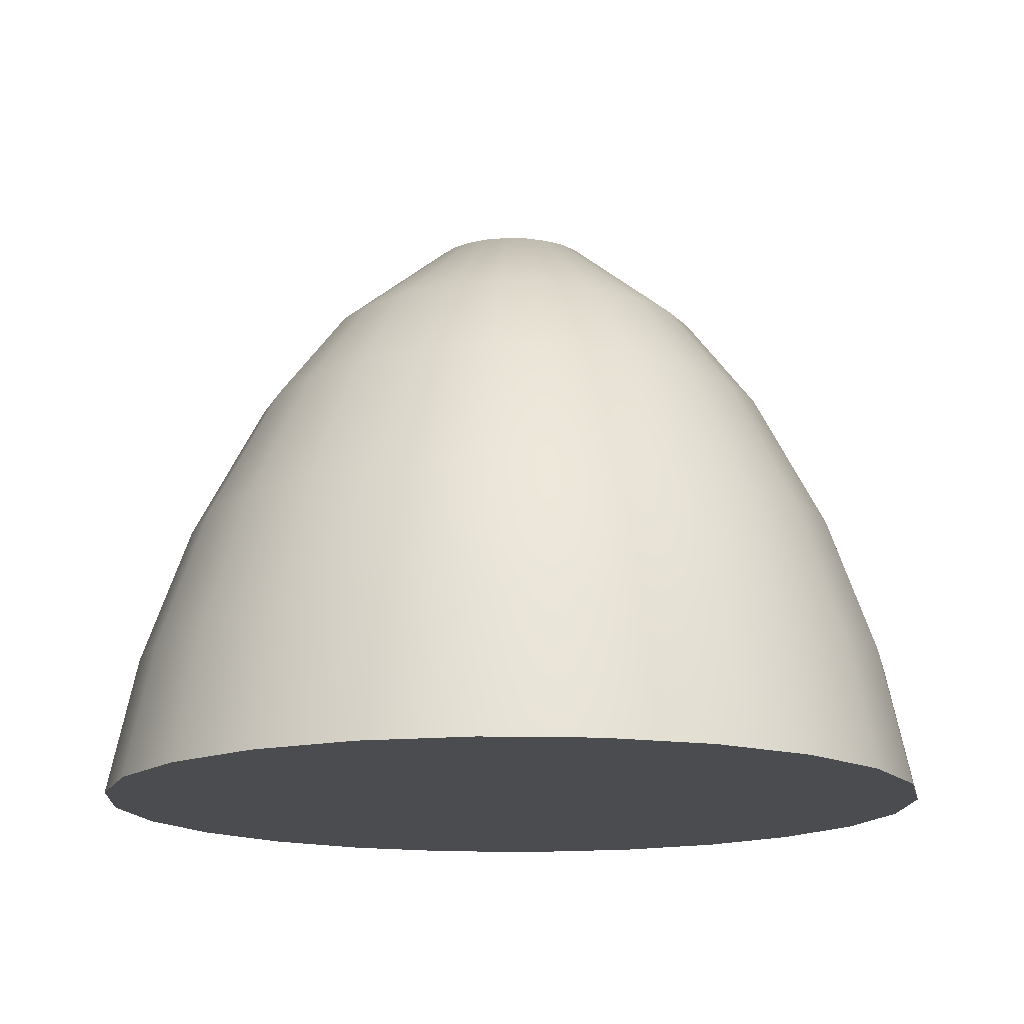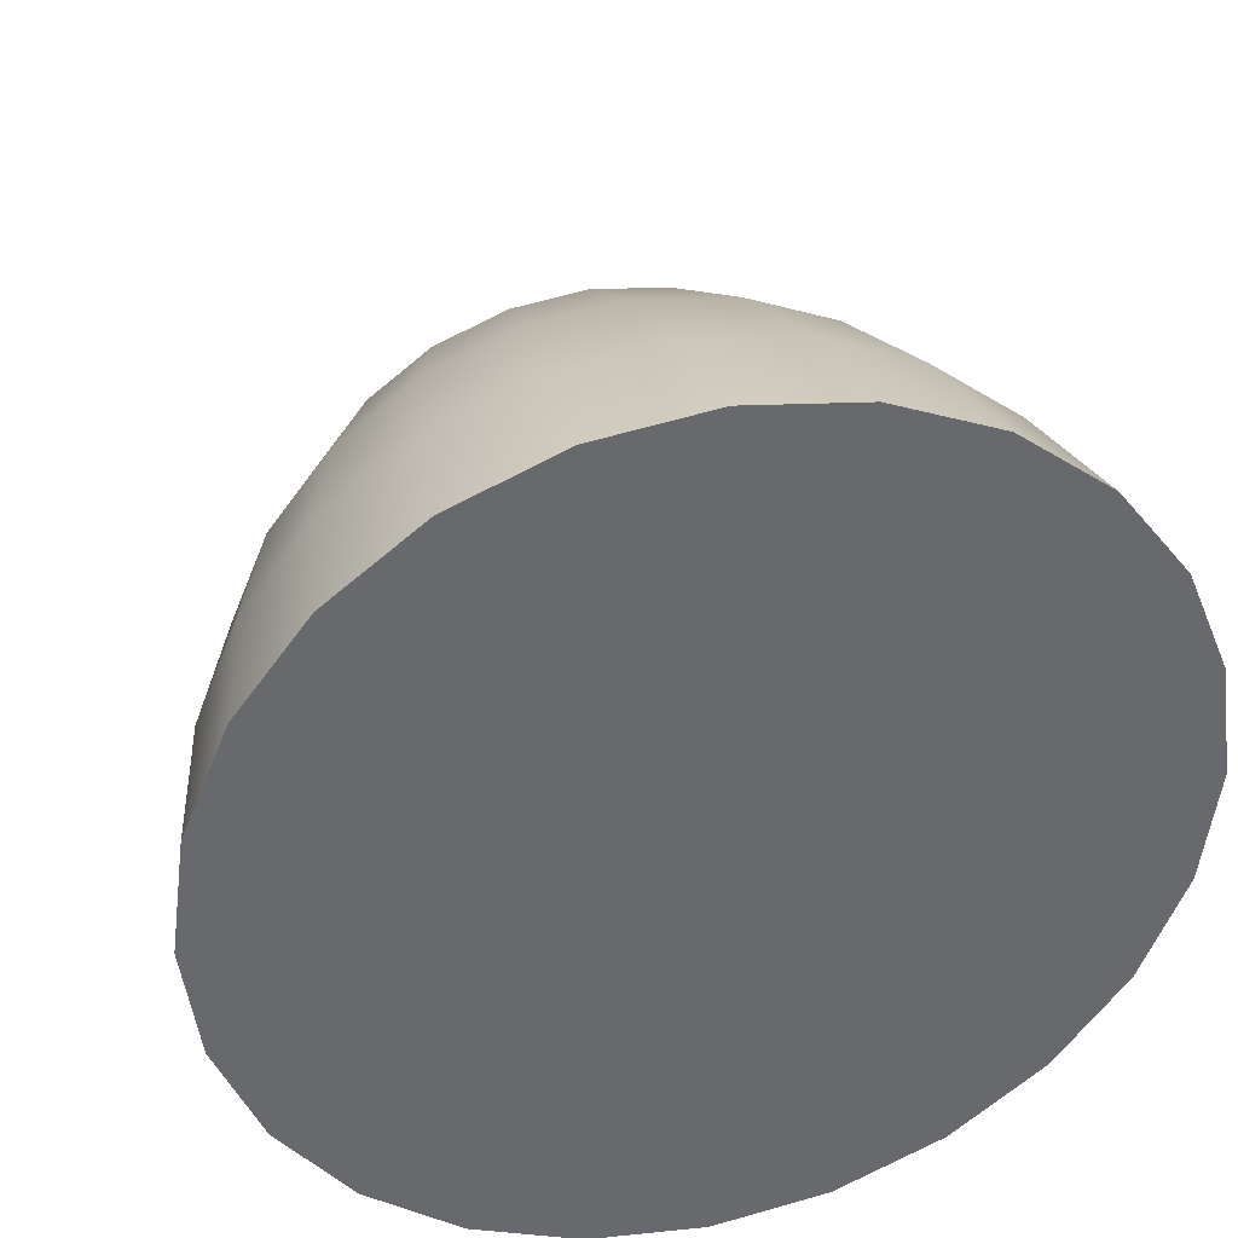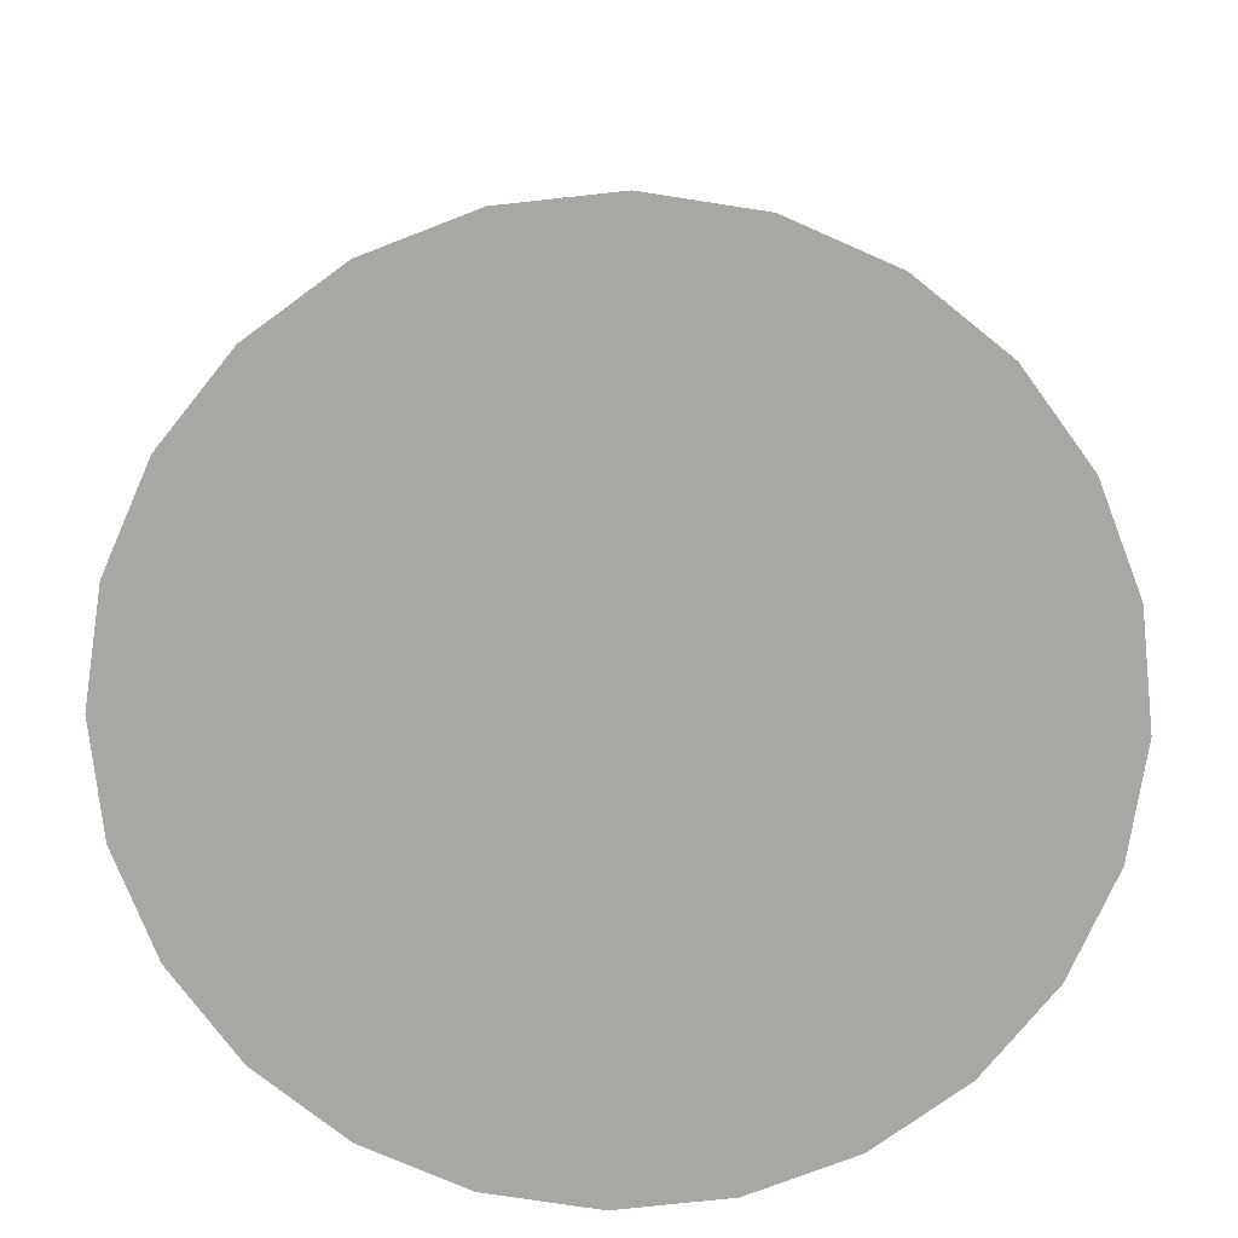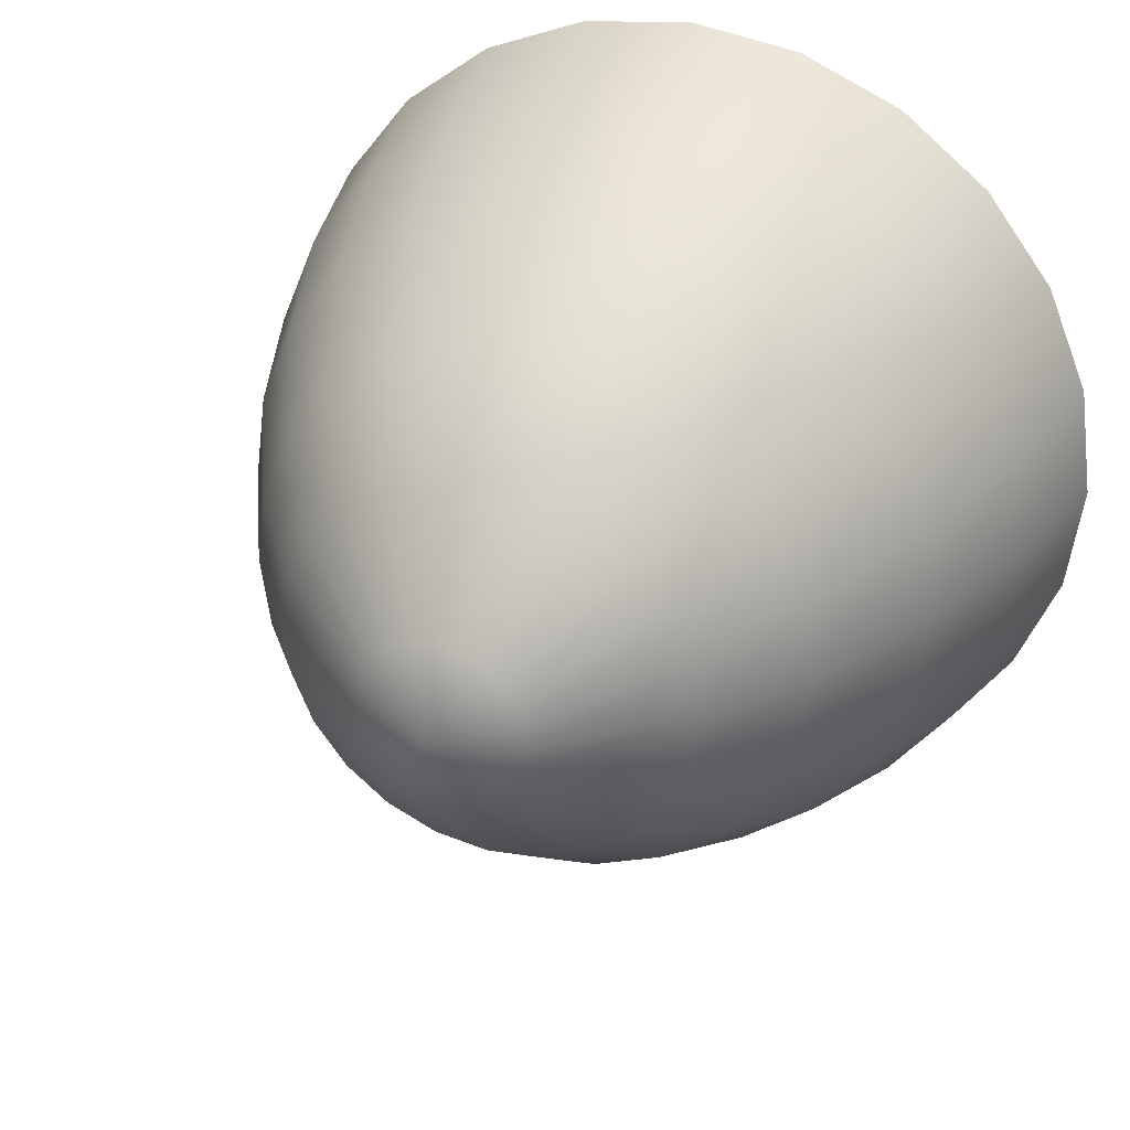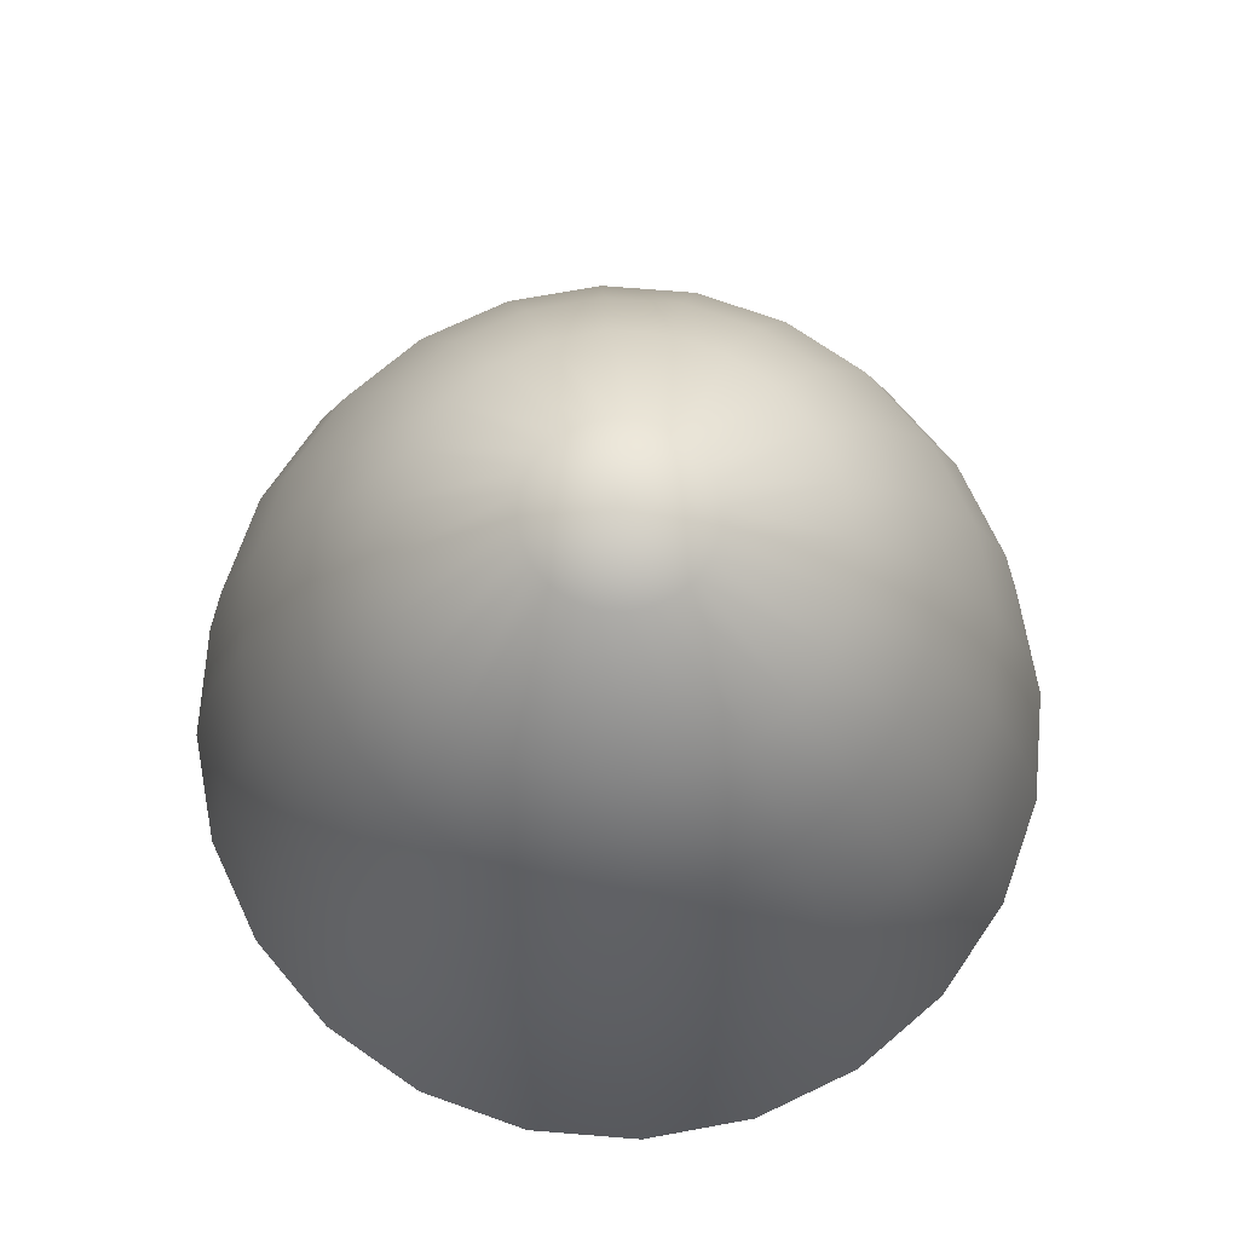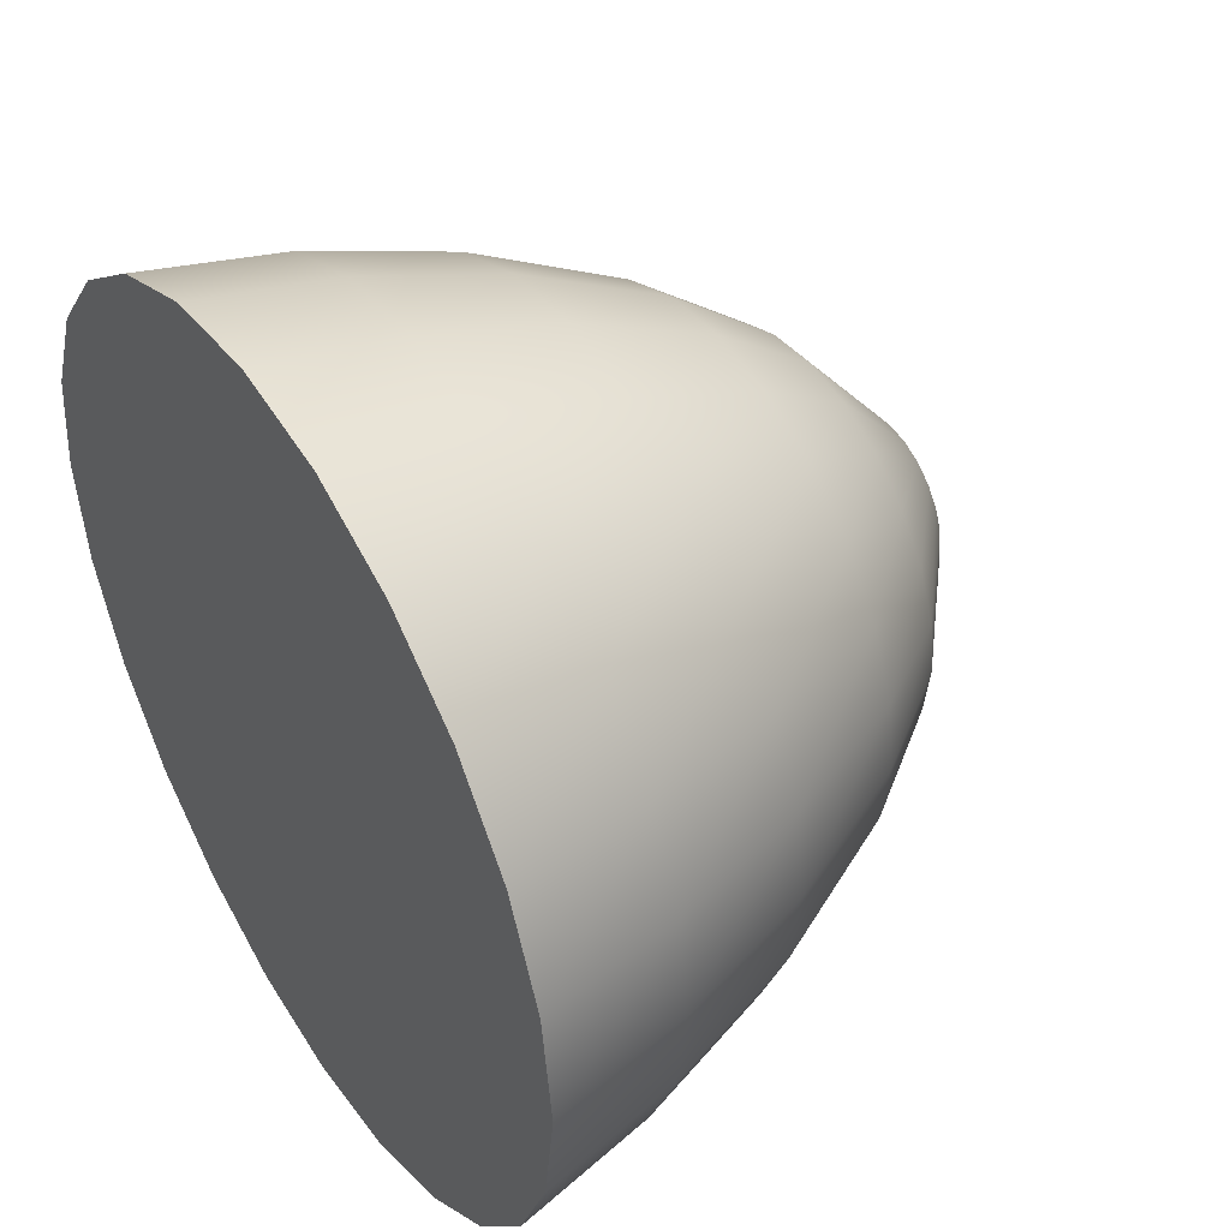
<metadata>
{"format":"obj","ext":"obj","renderer":"f3d","projection":"perspective","resolution":1024,"background":"white","views":[{"elev":-14.9,"azim":-55.8,"up":"+Y"},{"elev":37.6,"azim":-14.1,"up":"+Z"},{"elev":-74.6,"azim":148.7,"up":"+Y"},{"elev":31.6,"azim":-157.9,"up":"+Z"},{"elev":72.6,"azim":12.1,"up":"+Y"},{"elev":45.4,"azim":58.1,"up":"+Z"}]}
</metadata>
<code>
o Cone
v 0 -0 -0.5
v 0.1294 -0 -0.483
v 0.25 -0 -0.433
v 0.3536 -0 -0.3536
v 0.433 -0 -0.25
v 0.483 -0 -0.1294
v 0.5 -0 -0
v 0.483 -0 0.1294
v 0.433 -0 0.25
v 0.3536 -0 0.3536
v 0.25 -0 0.433
v 0.1294 -0 0.483
v 0 -0 0.5
v -0.1294 -0 0.483
v -0.25 -0 0.433
v -0.3536 -0 0.3536
v -0.433 -0 0.25
v -0.483 -0 0.1294
v -0.5 -0 -0
v -0.483 -0 -0.1294
v -0.433 -0 -0.25
v -0.3536 -0 -0.3536
v -0.25 -0 -0.433
v -0.1294 -0 -0.483
v 0 0.75 -0
v -0.02533 0.712 -0.09451
v 0.06088 0.6014 -0.2272
v 0.1176 0.6014 -0.2037
v 0.1663 0.6014 -0.1663
v 0.2037 0.6014 -0.1176
v 0.2272 0.6014 -0.06088
v 0.2352 0.6014 -0
v 0.2272 0.6014 0.06088
v 0.2037 0.6014 0.1176
v 0.1663 0.6014 0.1663
v 0.1176 0.6014 0.2037
v 0.06088 0.6014 0.2272
v 0 0.6014 0.2352
v -0.06088 0.6014 0.2272
v -0.1176 0.6014 0.2037
v -0.1663 0.6014 0.1663
v -0.2037 0.6014 0.1176
v -0.2272 0.6014 0.06088
v -0.2352 0.6014 -0
v -0.2272 0.6014 -0.06088
v -0.2037 0.6014 -0.1176
v -0.1663 0.6014 -0.1663
v -0.1176 0.6014 -0.2037
v -0.06088 0.6014 -0.2272
v 0 0.6014 -0.2352
v -0.04892 0.712 -0.08474
v -0.06919 0.712 -0.06919
v -0.08474 0.712 -0.04892
v -0.09451 0.712 -0.02533
v -0.09785 0.712 -0
v -0.09451 0.712 0.02533
v -0.08474 0.712 0.04892
v -0.06919 0.712 0.06919
v -0.04892 0.712 0.08474
v -0.02533 0.712 0.09451
v 0 0.712 0.09785
v 0.02533 0.712 0.09451
v 0.04892 0.712 0.08474
v 0.06919 0.712 0.06919
v 0.08474 0.712 0.04892
v 0.09451 0.712 0.02533
v 0.09785 0.712 -0
v 0.09451 0.712 -0.02533
v 0.08474 0.712 -0.04892
v 0.06919 0.712 -0.06919
v 0.04892 0.712 -0.08474
v 0.02533 0.712 -0.09451
v 0 0.712 -0.09785
v -0.1052 0.3271 -0.3927
v -0.2033 0.3271 -0.3521
v -0.2875 0.3271 -0.2875
v -0.3521 0.3271 -0.2033
v -0.3927 0.3271 -0.1052
v -0.4066 0.3271 -0
v -0.3927 0.3271 0.1052
v -0.3521 0.3271 0.2033
v -0.2875 0.3271 0.2875
v -0.2033 0.3271 0.3521
v -0.1052 0.3271 0.3927
v 0 0.3271 0.4066
v 0.1052 0.3271 0.3927
v 0.2033 0.3271 0.3521
v 0.2875 0.3271 0.2875
v 0.3521 0.3271 0.2033
v 0.3927 0.3271 0.1052
v 0.4066 0.3271 -0
v 0.3927 0.3271 -0.1052
v 0.3521 0.3271 -0.2033
v 0.2875 0.3271 -0.2875
v 0.2033 0.3271 -0.3521
v 0.1052 0.3271 -0.3927
v 0 0.3271 -0.4066
v -0.08291 0.4907 -0.3094
v -0.1602 0.4907 -0.2774
v -0.2265 0.4907 -0.2265
v -0.2774 0.4907 -0.1602
v -0.3094 0.4907 -0.08291
v -0.3203 0.4907 -0
v -0.3094 0.4907 0.08291
v -0.2774 0.4907 0.1602
v -0.2265 0.4907 0.2265
v -0.1602 0.4907 0.2774
v -0.08291 0.4907 0.3094
v 0 0.4907 0.3203
v 0.08291 0.4907 0.3094
v 0.1602 0.4907 0.2774
v 0.2265 0.4907 0.2265
v 0.2774 0.4907 0.1602
v 0.3094 0.4907 0.08291
v 0.3203 0.4907 -0
v 0.3094 0.4907 -0.08291
v 0.2774 0.4907 -0.1602
v 0.2265 0.4907 -0.2265
v 0.1602 0.4907 -0.2774
v 0.08291 0.4907 -0.3094
v 0 0.4907 -0.3203
v 0.1203 0.1636 -0.4488
v 0.2323 0.1636 -0.4024
v 0.3285 0.1636 -0.3285
v 0.4024 0.1636 -0.2323
v 0.4488 0.1636 -0.1203
v 0.4646 0.1636 -0
v 0.4488 0.1636 0.1203
v 0.4024 0.1636 0.2323
v 0.3285 0.1636 0.3285
v 0.2323 0.1636 0.4024
v 0.1203 0.1636 0.4488
v 0 0.1636 0.4646
v -0.1203 0.1636 0.4488
v -0.2323 0.1636 0.4024
v -0.3285 0.1636 0.3285
v -0.4024 0.1636 0.2323
v -0.4488 0.1636 0.1203
v -0.4646 0.1636 -0
v -0.4488 0.1636 -0.1203
v -0.4024 0.1636 -0.2323
v -0.3285 0.1636 -0.3285
v -0.2323 0.1636 -0.4024
v -0.1203 0.1636 -0.4488
v 0 0.1636 -0.4646
f 73 25 72
f 72 25 71
f 71 25 70
f 70 25 69
f 69 25 68
f 68 25 67
f 67 25 66
f 66 25 65
f 65 25 64
f 64 25 63
f 63 25 62
f 62 25 61
f 61 25 60
f 60 25 59
f 59 25 58
f 58 25 57
f 57 25 56
f 56 25 55
f 55 25 54
f 54 25 53
f 53 25 52
f 52 25 51
f 1 2 3 4 5 6 7 8 9 10 11 12 13 14 15 16 17 18 19 20 21 22 23 24
f 51 25 26
f 26 25 73
f 122 96 95 123
f 48 51 26 49
f 47 52 51 48
f 46 53 52 47
f 45 54 53 46
f 44 55 54 45
f 43 56 55 44
f 42 57 56 43
f 41 58 57 42
f 40 59 58 41
f 39 60 59 40
f 38 61 60 39
f 37 62 61 38
f 36 63 62 37
f 35 64 63 36
f 34 65 64 35
f 33 66 65 34
f 32 67 66 33
f 31 68 67 32
f 30 69 68 31
f 29 70 69 30
f 28 71 70 29
f 27 72 71 28
f 50 73 72 27
f 98 49 50 121
f 123 95 94 124
f 124 94 93 125
f 125 93 92 126
f 126 92 91 127
f 127 91 90 128
f 128 90 89 129
f 129 89 88 130
f 130 88 87 131
f 131 87 86 132
f 132 86 85 133
f 133 85 84 134
f 134 84 83 135
f 135 83 82 136
f 136 82 81 137
f 137 81 80 138
f 138 80 79 139
f 139 79 78 140
f 140 78 77 141
f 141 77 76 142
f 142 76 75 143
f 143 75 74 144
f 144 74 97 145
f 99 48 49 98
f 100 47 48 99
f 101 46 47 100
f 102 45 46 101
f 103 44 45 102
f 104 43 44 103
f 105 42 43 104
f 106 41 42 105
f 107 40 41 106
f 108 39 40 107
f 109 38 39 108
f 110 37 38 109
f 111 36 37 110
f 112 35 36 111
f 113 34 35 112
f 114 33 34 113
f 115 32 33 114
f 116 31 32 115
f 117 30 31 116
f 118 29 30 117
f 119 28 29 118
f 120 27 28 119
f 121 50 27 120
f 145 97 96 122
f 97 121 120 96
f 96 120 119 95
f 95 119 118 94
f 94 118 117 93
f 93 117 116 92
f 92 116 115 91
f 91 115 114 90
f 90 114 113 89
f 89 113 112 88
f 88 112 111 87
f 87 111 110 86
f 86 110 109 85
f 85 109 108 84
f 84 108 107 83
f 83 107 106 82
f 82 106 105 81
f 81 105 104 80
f 80 104 103 79
f 79 103 102 78
f 78 102 101 77
f 77 101 100 76
f 76 100 99 75
f 75 99 98 74
f 74 98 121 97
f 49 26 73 50
f 1 145 122 2
f 24 144 145 1
f 23 143 144 24
f 22 142 143 23
f 21 141 142 22
f 20 140 141 21
f 19 139 140 20
f 18 138 139 19
f 17 137 138 18
f 16 136 137 17
f 15 135 136 16
f 14 134 135 15
f 13 133 134 14
f 12 132 133 13
f 11 131 132 12
f 10 130 131 11
f 9 129 130 10
f 8 128 129 9
f 7 127 128 8
f 6 126 127 7
f 5 125 126 6
f 4 124 125 5
f 3 123 124 4
f 2 122 123 3

</code>
